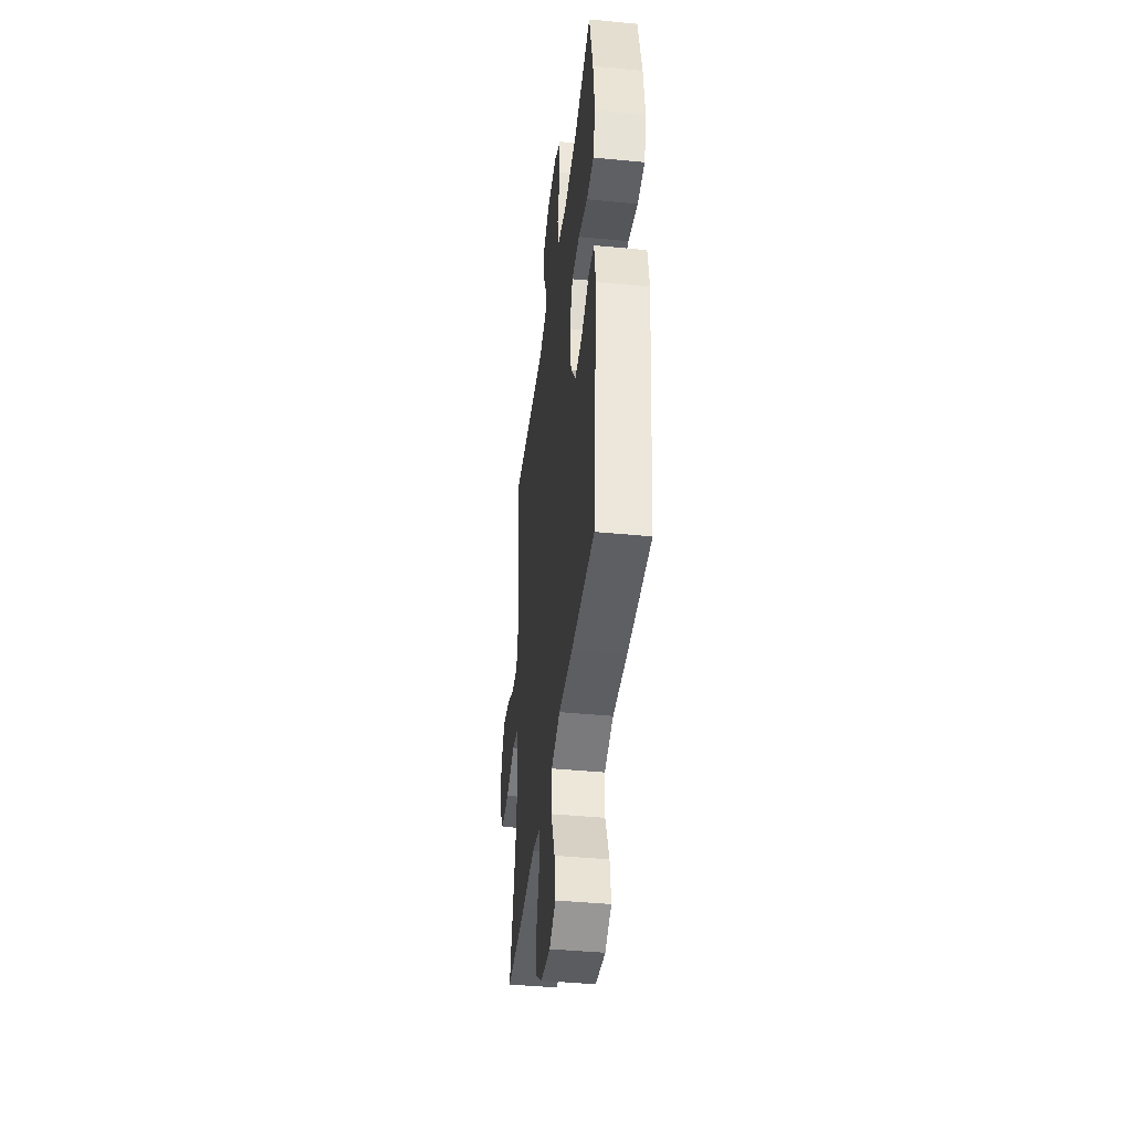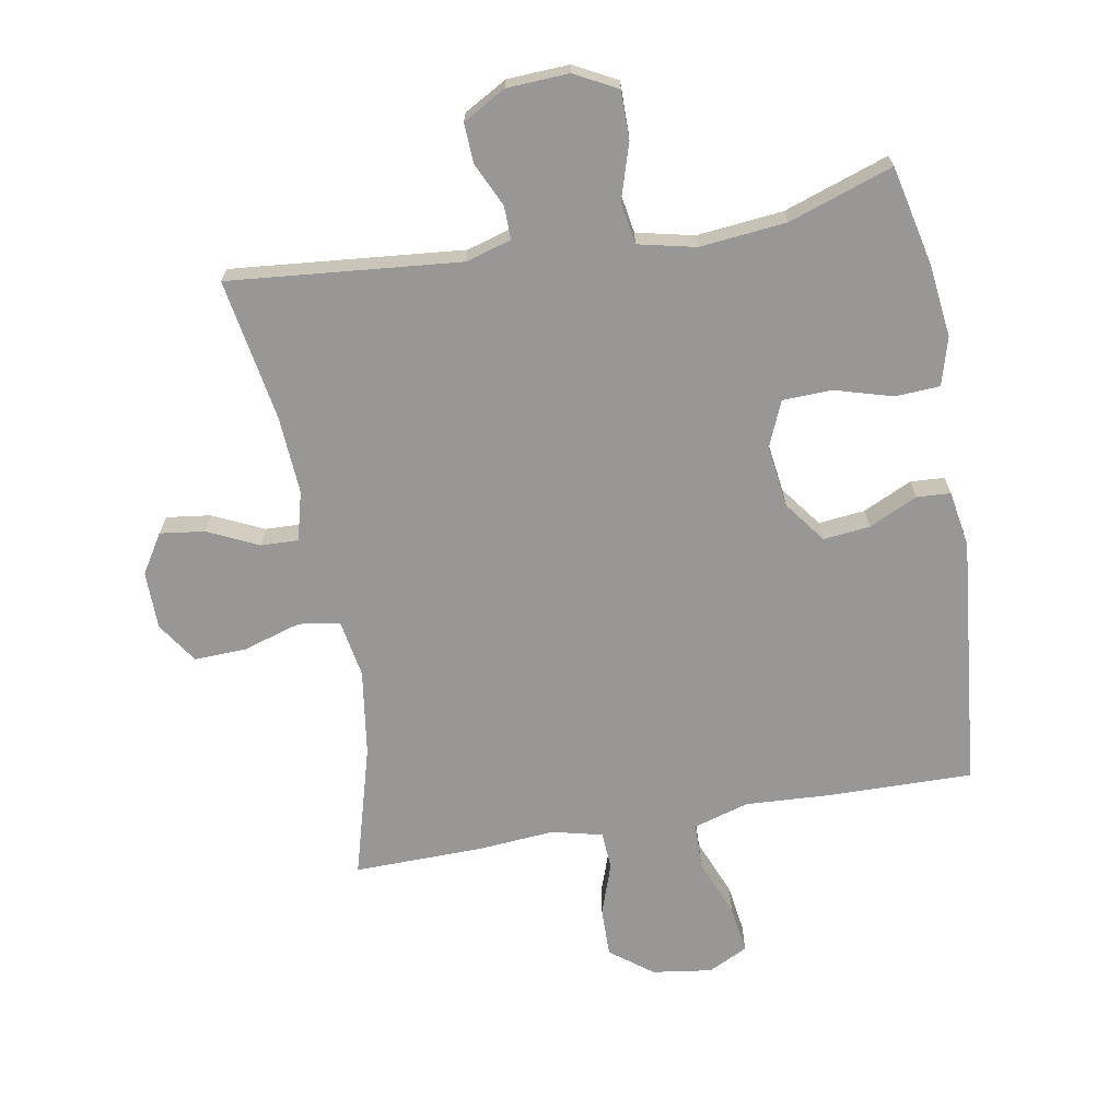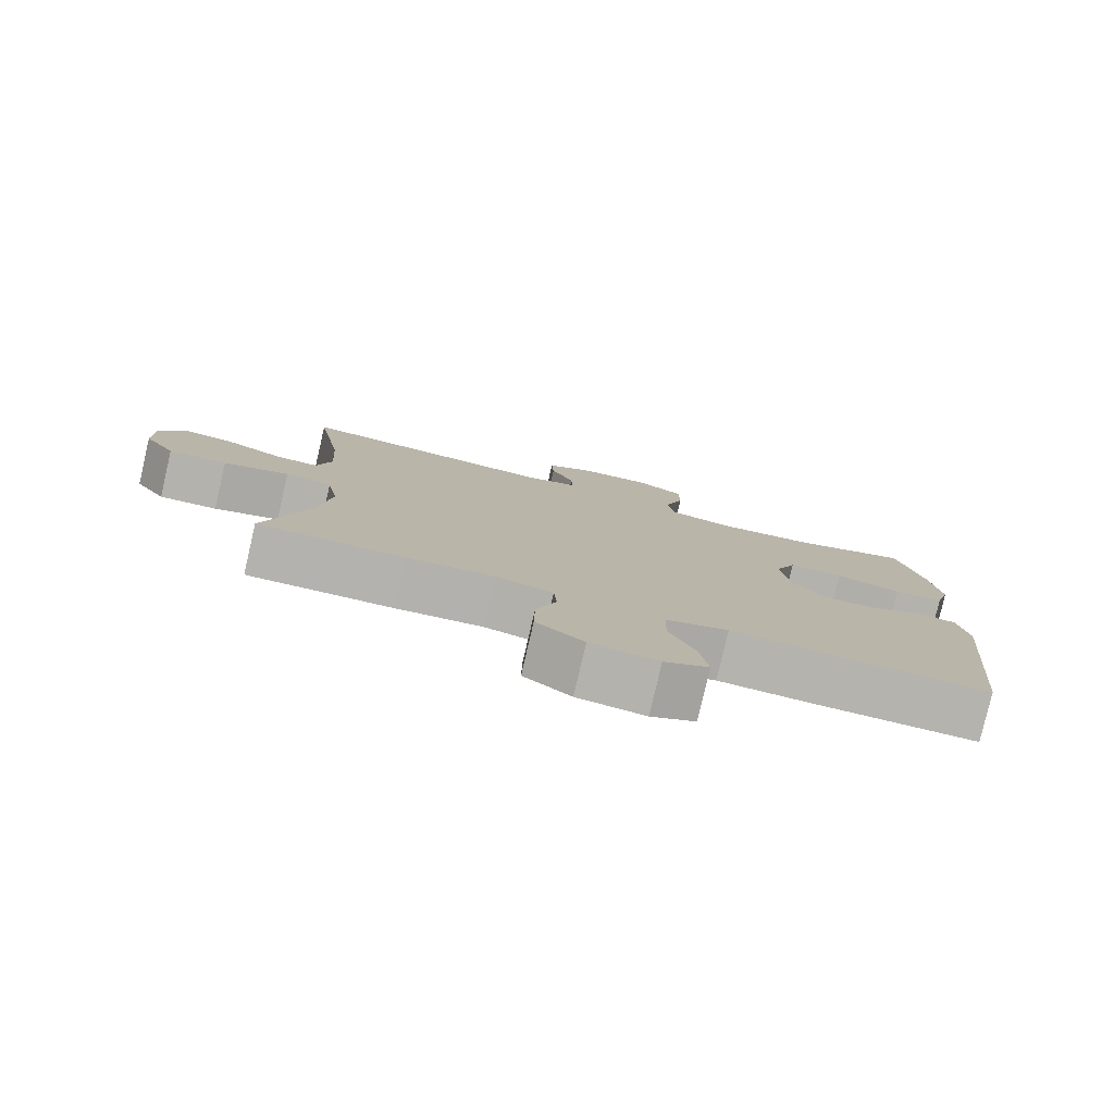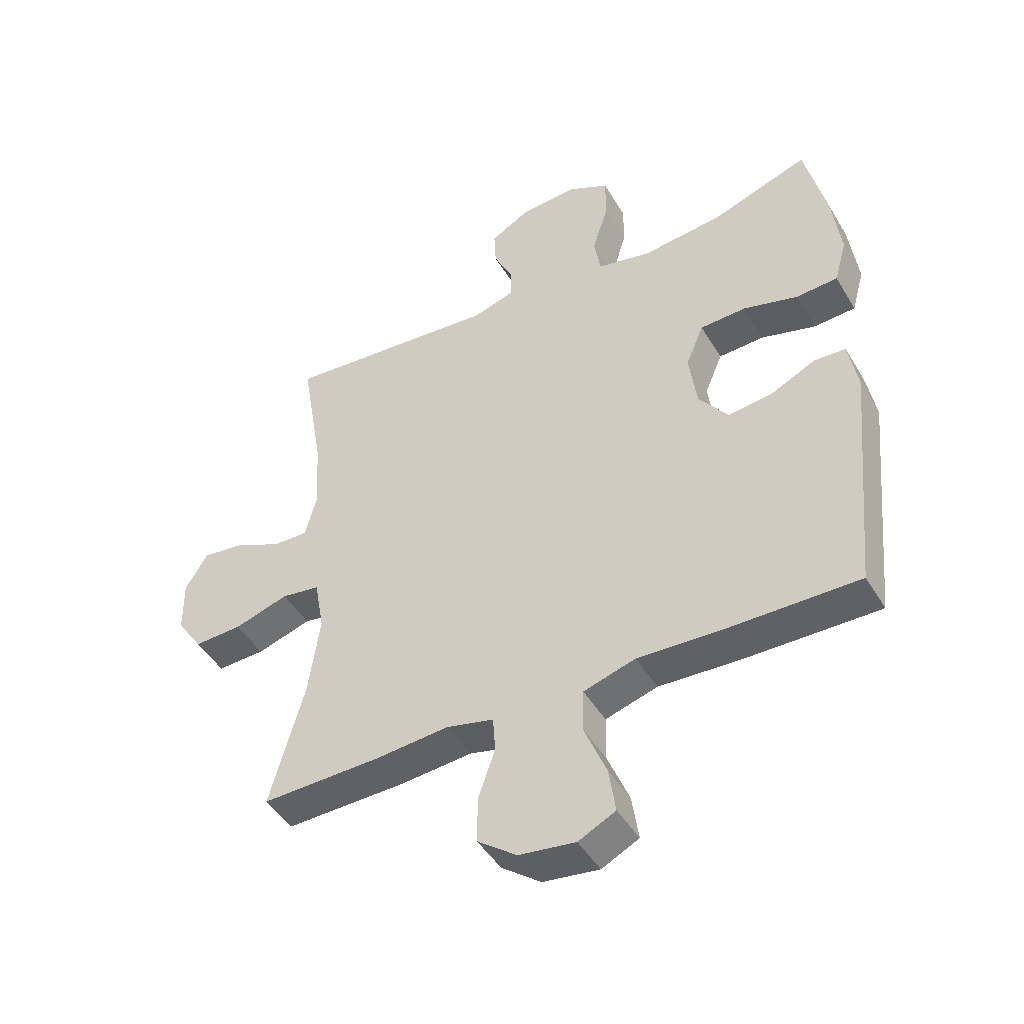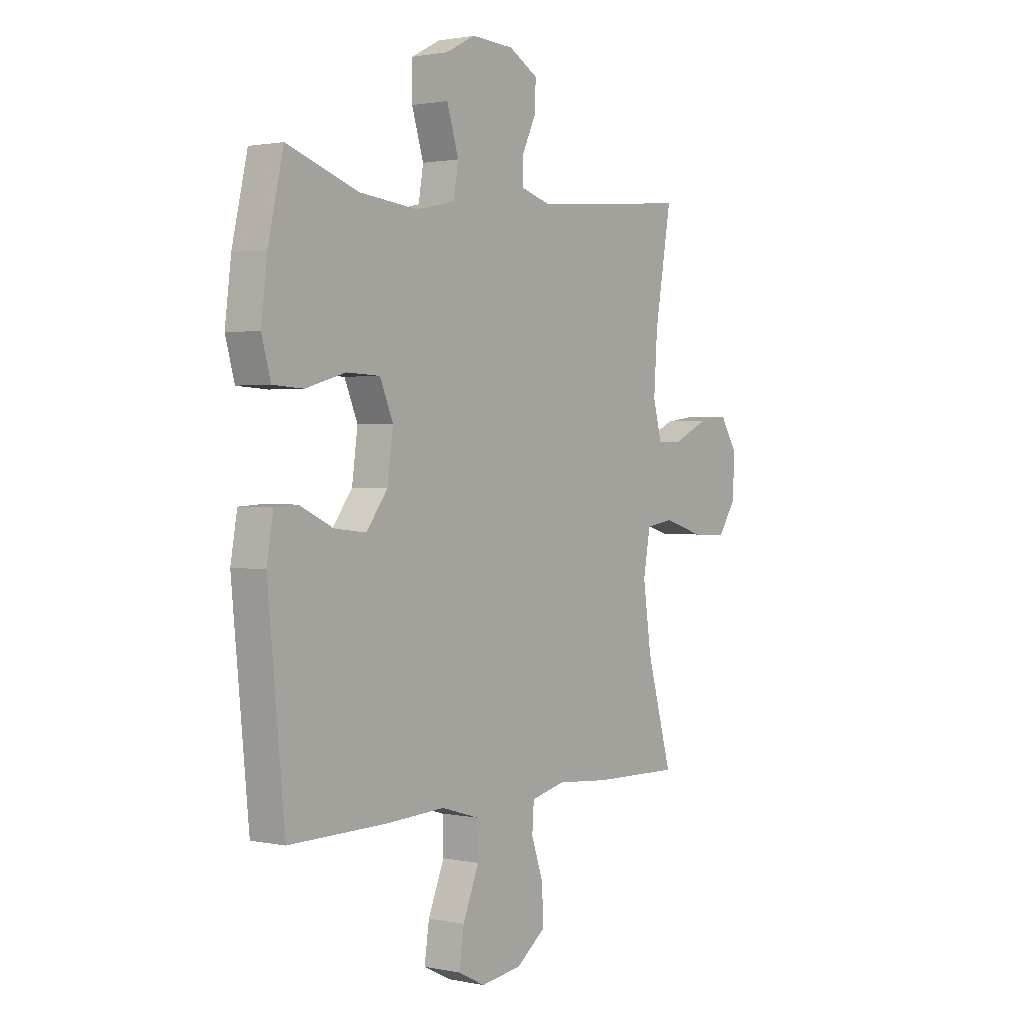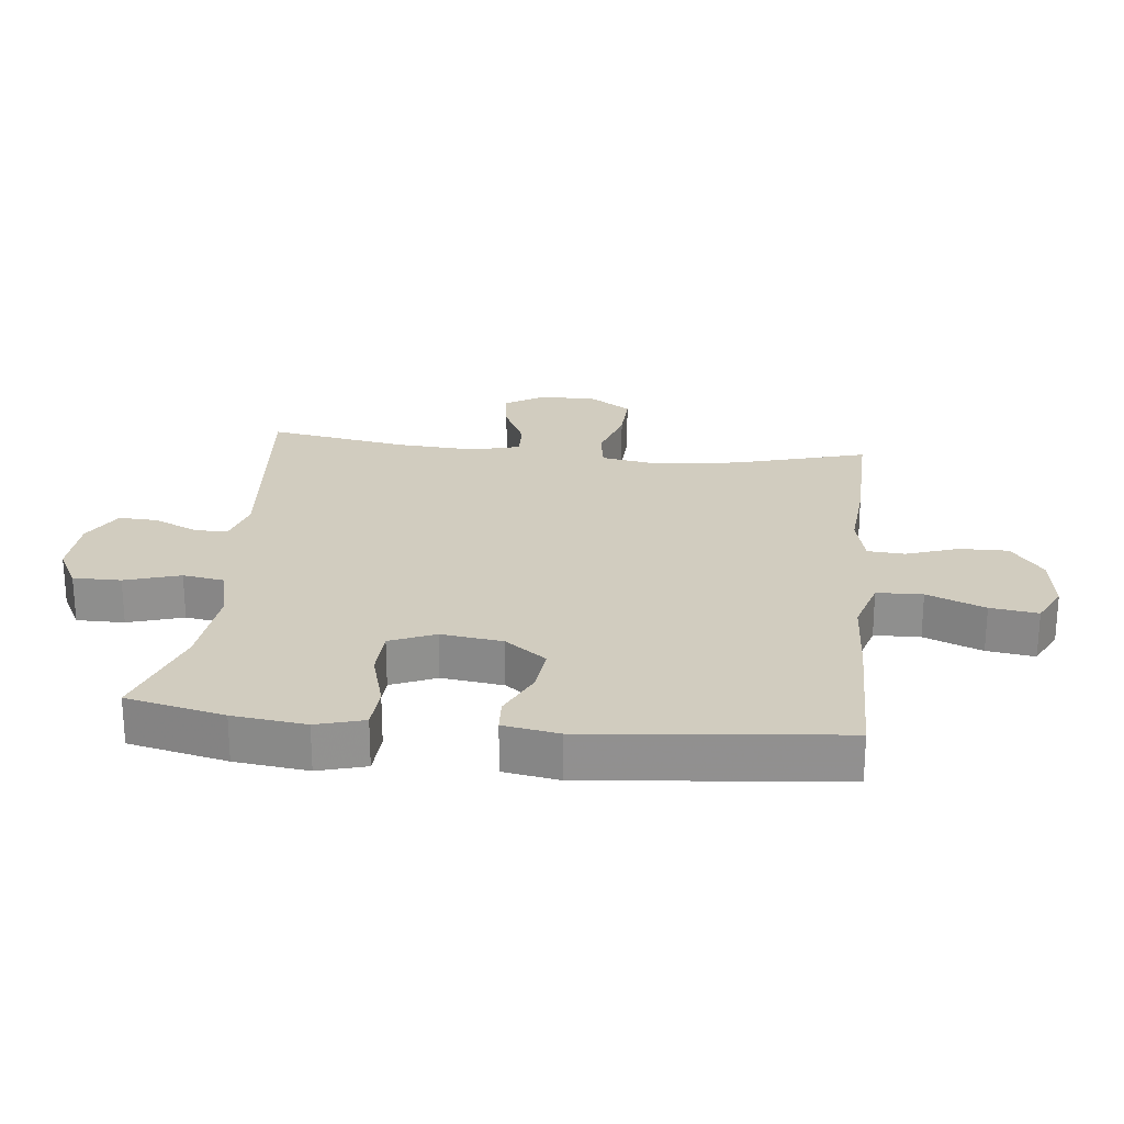
<metadata>
{"format":"obj","ext":"obj","renderer":"f3d","projection":"perspective","resolution":1024,"background":"white","views":[{"elev":-41.5,"azim":83.3,"up":"+Z"},{"elev":-68.3,"azim":9.9,"up":"+Y"},{"elev":-79.8,"azim":-13.1,"up":"+Z"},{"elev":-46.2,"azim":29.4,"up":"+Z"},{"elev":1.4,"azim":126.8,"up":"+Z"},{"elev":24.2,"azim":96.1,"up":"+Y"}]}
</metadata>
<code>
v -0.5 0.07 -0.5
v -0.442 0.07 -0.293
v -0.423 0.07 -0.158
v -0.439 0.07 -0.068
v -0.504 0.07 -0.058
v -0.595 0.07 -0.086
v -0.676 0.07 -0.089
v -0.719 0.07 -0.025
v -0.72 0.07 0.066
v -0.682 0.07 0.127
v -0.612 0.07 0.118
v -0.533 0.07 0.081
v -0.474 0.07 0.079
v -0.454 0.07 0.156
v -0.462 0.07 0.278
v -0.5 0.07 0.5
v -0.138 0.07 0.467
v -0.067 0.07 0.488
v -0.068 0.07 0.54
v -0.1 0.07 0.608
v -0.103 0.07 0.67
v -0.036 0.07 0.708
v 0.061 0.07 0.713
v 0.128 0.07 0.678
v 0.128 0.07 0.603
v 0.101 0.07 0.516
v 0.112 0.07 0.45
v 0.202 0.07 0.43
v 0.337 0.07 0.444
v 0.5 0.07 0.5
v 0.535 0.07 0.346
v 0.549 0.07 0.231
v 0.528 0.07 0.156
v 0.458 0.07 0.152
v 0.367 0.07 0.178
v 0.29 0.07 0.175
v 0.26 0.07 0.104
v 0.273 0.07 0.007
v 0.322 0.07 -0.058
v 0.395 0.07 -0.05
v 0.471 0.07 -0.014
v 0.524 0.07 -0.017
v 0.539 0.07 -0.104
v 0.5 0.07 -0.5
v 0.274 0.07 -0.497
v 0.14 0.07 -0.49
v 0.053 0.07 -0.516
v 0.051 0.07 -0.588
v 0.088 0.07 -0.679
v 0.099 0.07 -0.754
v 0.037 0.07 -0.785
v -0.057 0.07 -0.772
v -0.123 0.07 -0.722
v -0.122 0.07 -0.645
v -0.094 0.07 -0.564
v -0.098 0.07 -0.505
v -0.177 0.07 -0.486
v -0.298 0.07 -0.496
v -0.5 0 -0.5
v -0.442 0 -0.293
v -0.423 0 -0.158
v -0.439 0 -0.068
v -0.504 0 -0.058
v -0.595 0 -0.086
v -0.676 0 -0.089
v -0.719 0 -0.025
v -0.72 0 0.066
v -0.682 0 0.127
v -0.612 0 0.118
v -0.533 0 0.081
v -0.474 0 0.079
v -0.454 0 0.156
v -0.462 0 0.278
v -0.5 0 0.5
v -0.138 0 0.467
v -0.067 0 0.488
v -0.068 0 0.54
v -0.1 0 0.608
v -0.103 0 0.67
v -0.036 0 0.708
v 0.061 0 0.713
v 0.128 0 0.678
v 0.128 0 0.603
v 0.101 0 0.516
v 0.112 0 0.45
v 0.202 0 0.43
v 0.337 0 0.444
v 0.5 0 0.5
v 0.535 0 0.346
v 0.549 0 0.231
v 0.528 0 0.156
v 0.458 0 0.152
v 0.367 0 0.178
v 0.29 0 0.175
v 0.26 0 0.104
v 0.273 0 0.007
v 0.322 0 -0.058
v 0.395 0 -0.05
v 0.471 0 -0.014
v 0.524 0 -0.017
v 0.539 0 -0.104
v 0.5 0 -0.5
v 0.274 0 -0.497
v 0.14 0 -0.49
v 0.053 0 -0.516
v 0.051 0 -0.588
v 0.088 0 -0.679
v 0.099 0 -0.754
v 0.037 0 -0.785
v -0.057 0 -0.772
v -0.123 0 -0.722
v -0.122 0 -0.645
v -0.094 0 -0.564
v -0.098 0 -0.505
v -0.177 0 -0.486
v -0.298 0 -0.496
f 57 58 1 2
f 56 57 2 3
f 53 54 55
f 52 53 55
f 51 52 55
f 50 51 55
f 49 50 55
f 48 49 55
f 47 48 55 56
f 56 3 4
f 47 56 4
f 46 47 4
f 44 45 46
f 43 44 46
f 42 43 46
f 41 42 46
f 40 41 46
f 39 40 46
f 38 39 46 4
f 33 34 35
f 32 33 35
f 31 32 35
f 30 31 35
f 29 30 35
f 28 29 35 36
f 27 28 36 37
f 24 25 26
f 23 24 26
f 22 23 26
f 21 22 26
f 20 21 26
f 19 20 26
f 18 19 26 27
f 38 4 5
f 37 38 5
f 27 37 5
f 18 27 5
f 17 18 5
f 10 11 12
f 9 10 12
f 8 9 12
f 7 8 12
f 6 7 12
f 5 6 12
f 5 12 13
f 17 5 13 14
f 15 16 17
f 14 15 17
f 60 59 116 115
f 61 60 115 114
f 113 112 111
f 113 111 110
f 113 110 109
f 113 109 108
f 113 108 107
f 113 107 106
f 114 113 106 105
f 62 61 114
f 62 114 105
f 62 105 104
f 104 103 102
f 104 102 101
f 104 101 100
f 104 100 99
f 104 99 98
f 104 98 97
f 62 104 97 96
f 93 92 91
f 93 91 90
f 93 90 89
f 93 89 88
f 93 88 87
f 94 93 87 86
f 95 94 86 85
f 84 83 82
f 84 82 81
f 84 81 80
f 84 80 79
f 84 79 78
f 84 78 77
f 85 84 77 76
f 63 62 96
f 63 96 95
f 63 95 85
f 63 85 76
f 63 76 75
f 70 69 68
f 70 68 67
f 70 67 66
f 70 66 65
f 70 65 64
f 70 64 63
f 71 70 63
f 72 71 63 75
f 75 74 73
f 75 73 72
f 1 59 60 2
f 2 60 61 3
f 3 61 62 4
f 4 62 63 5
f 5 63 64 6
f 6 64 65 7
f 7 65 66 8
f 8 66 67 9
f 9 67 68 10
f 10 68 69 11
f 11 69 70 12
f 12 70 71 13
f 13 71 72 14
f 14 72 73 15
f 15 73 74 16
f 16 74 75 17
f 17 75 76 18
f 18 76 77 19
f 19 77 78 20
f 20 78 79 21
f 21 79 80 22
f 22 80 81 23
f 23 81 82 24
f 24 82 83 25
f 25 83 84 26
f 26 84 85 27
f 27 85 86 28
f 28 86 87 29
f 29 87 88 30
f 30 88 89 31
f 31 89 90 32
f 32 90 91 33
f 33 91 92 34
f 34 92 93 35
f 35 93 94 36
f 36 94 95 37
f 37 95 96 38
f 38 96 97 39
f 39 97 98 40
f 40 98 99 41
f 41 99 100 42
f 42 100 101 43
f 43 101 102 44
f 44 102 103 45
f 45 103 104 46
f 46 104 105 47
f 47 105 106 48
f 48 106 107 49
f 49 107 108 50
f 50 108 109 51
f 51 109 110 52
f 52 110 111 53
f 53 111 112 54
f 54 112 113 55
f 55 113 114 56
f 56 114 115 57
f 57 115 116 58
f 58 116 59 1

</code>
